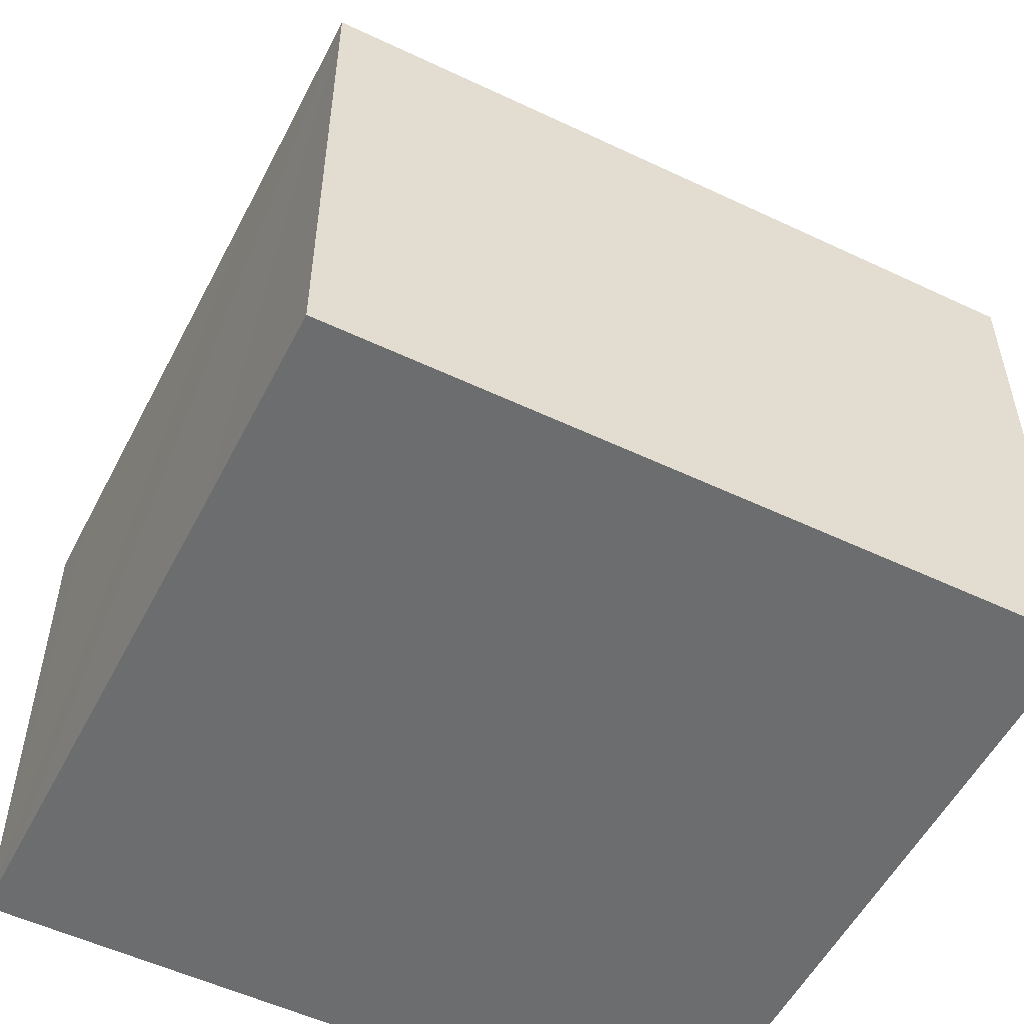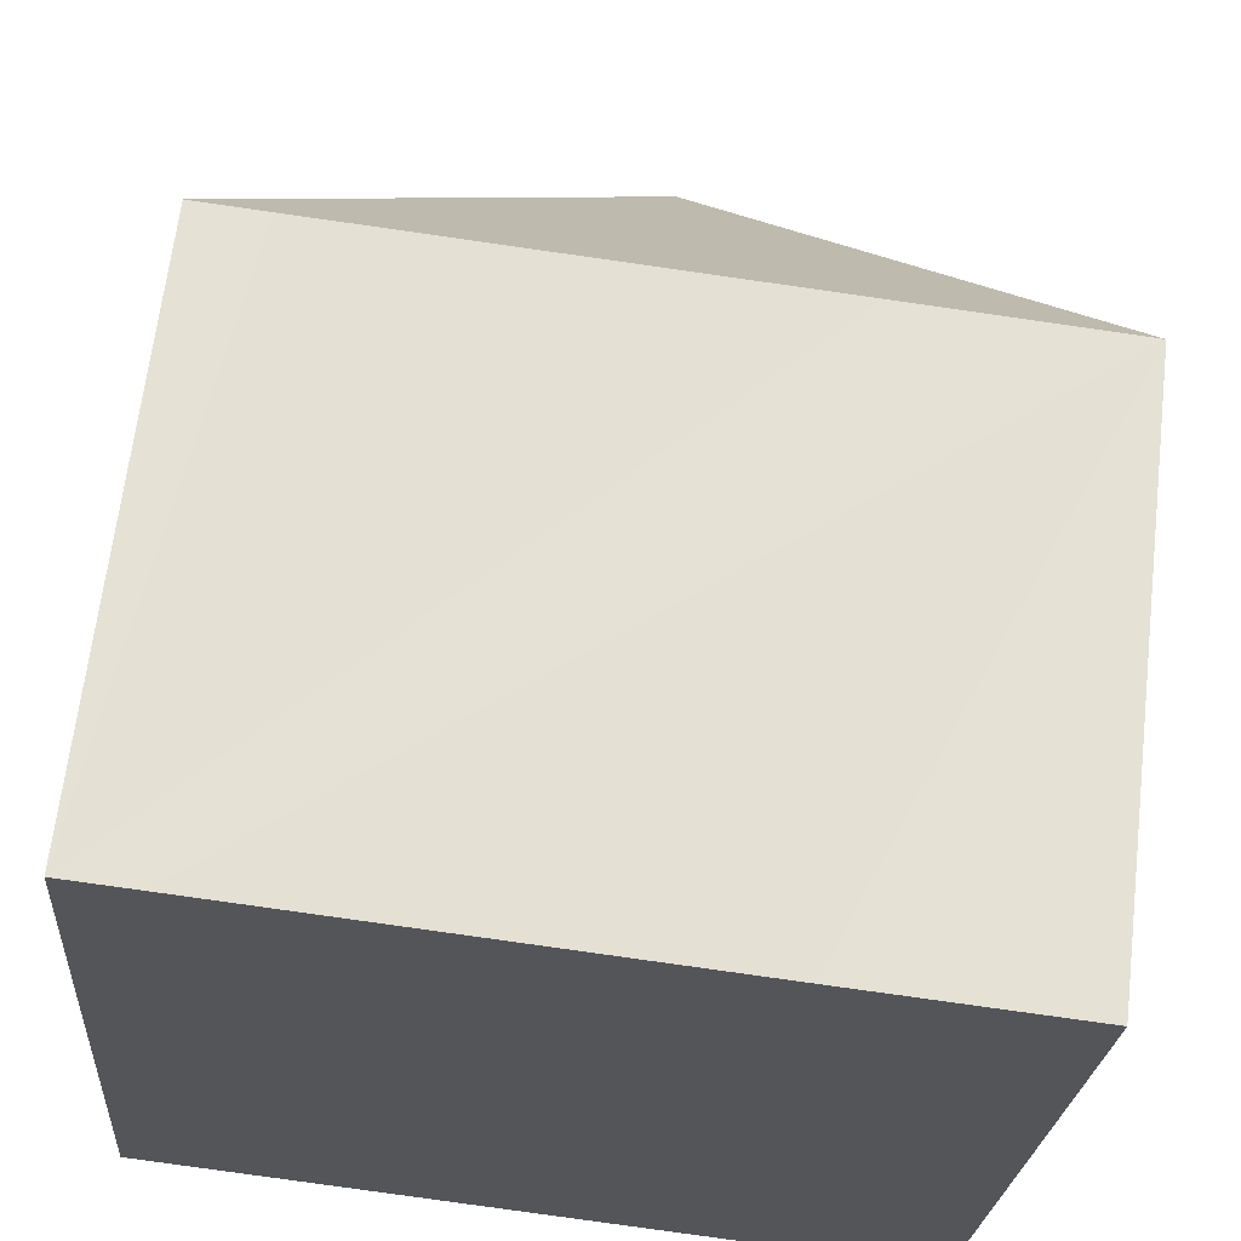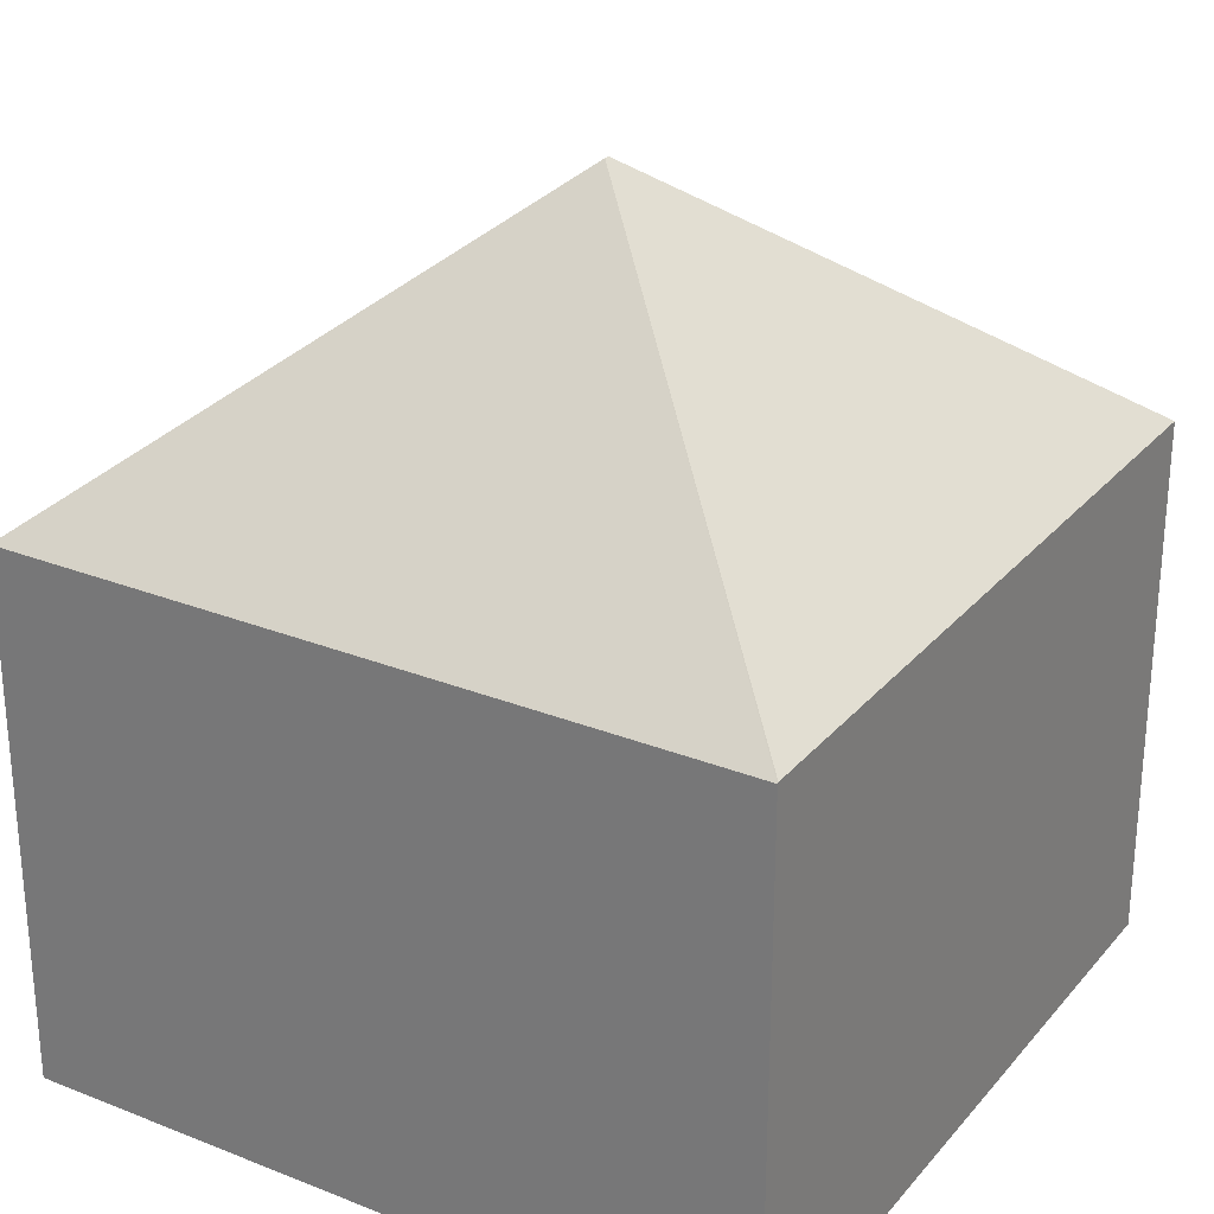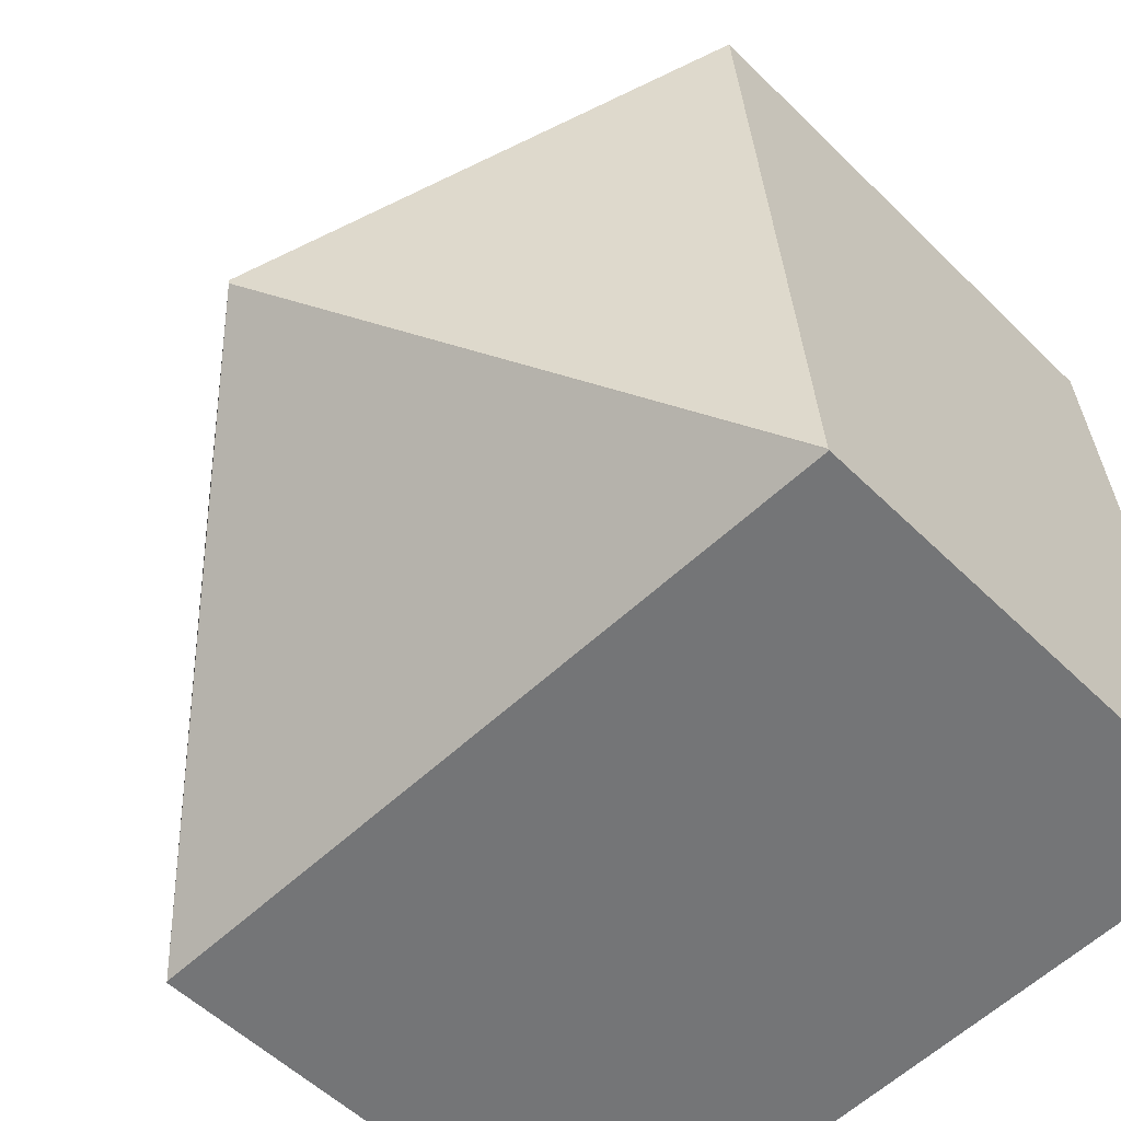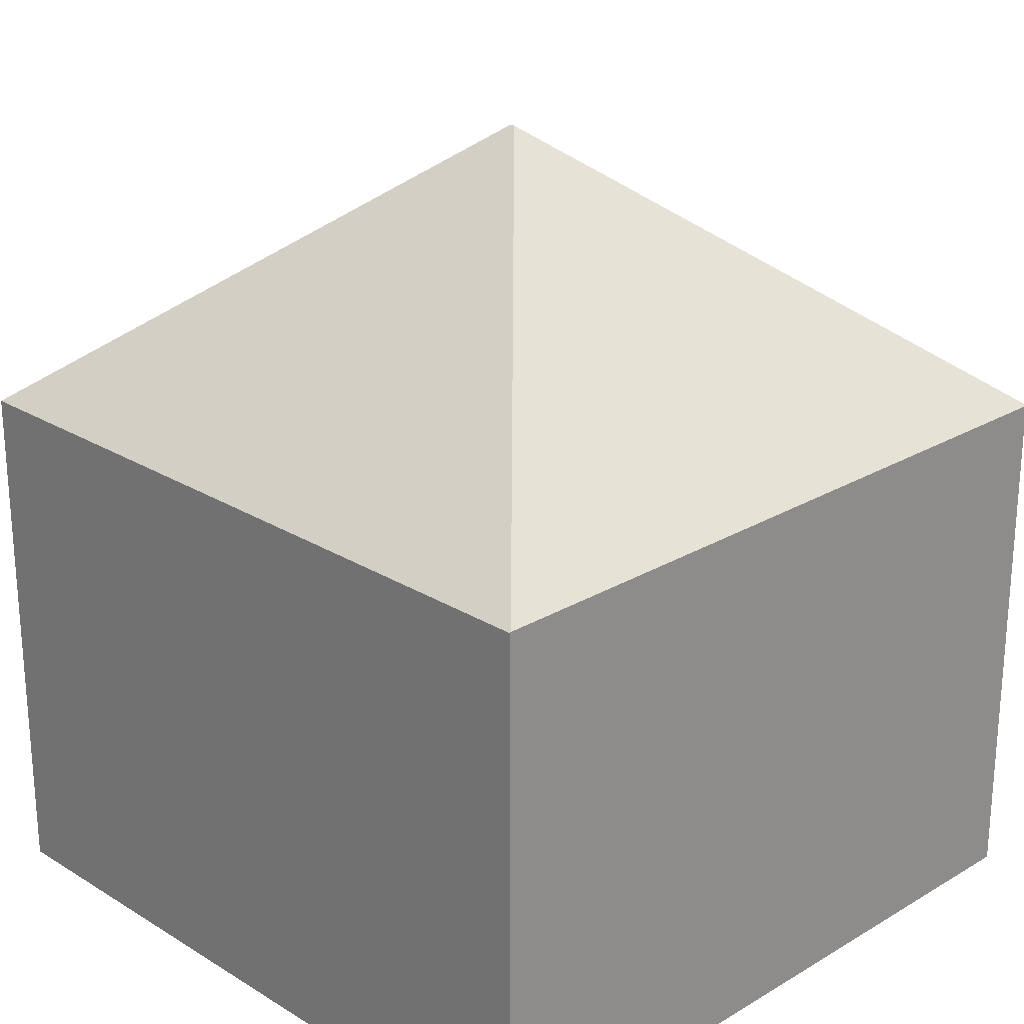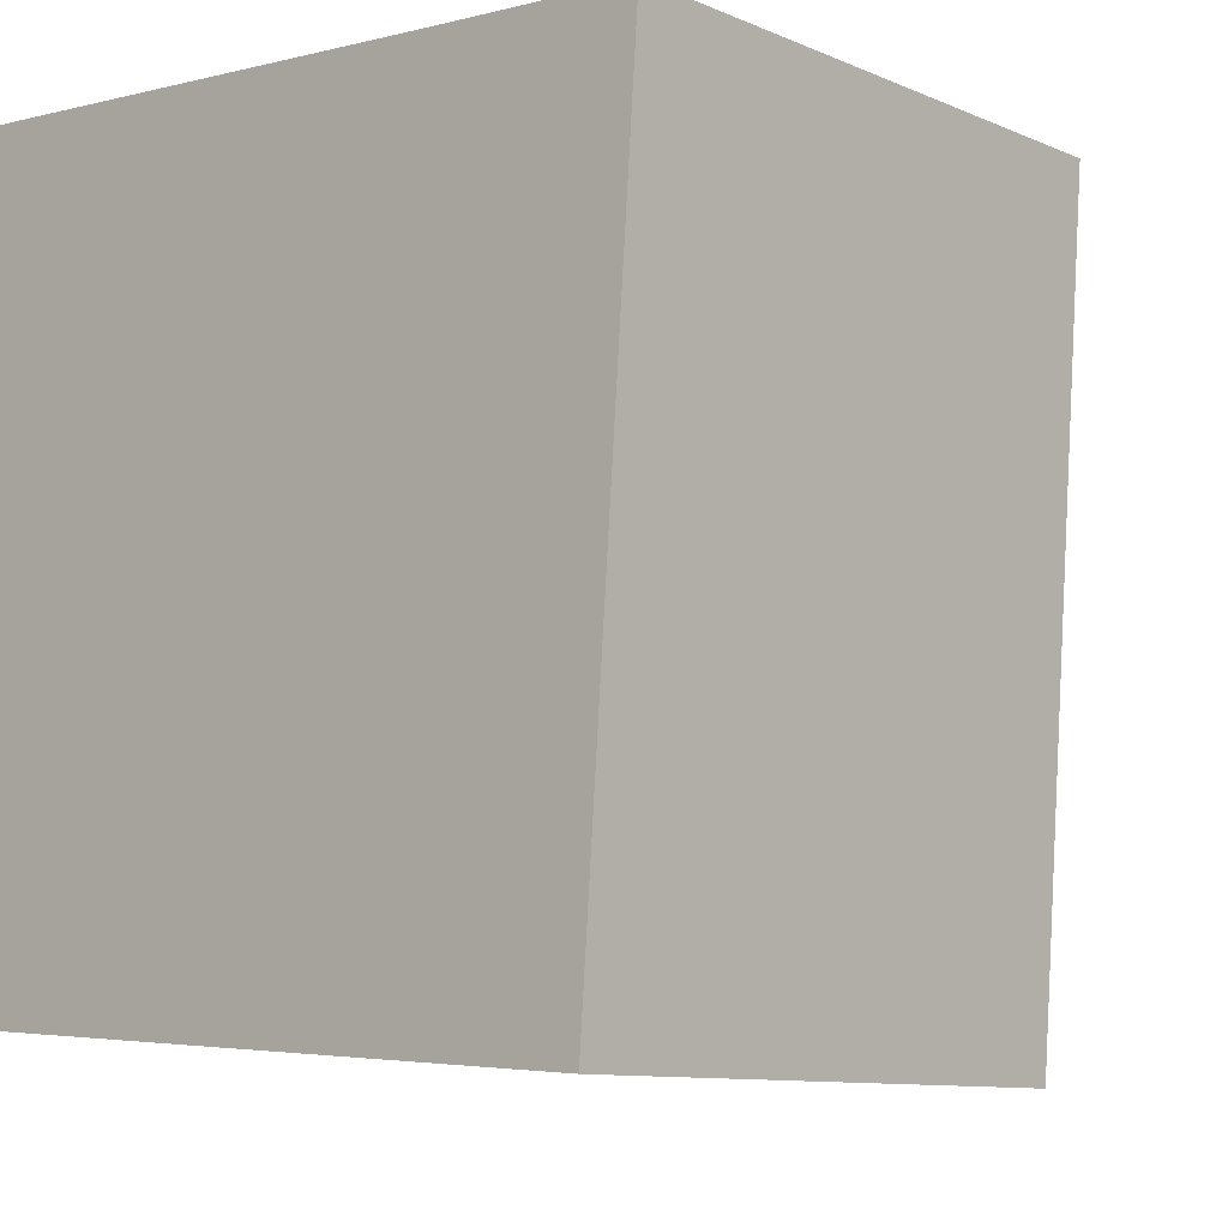
<metadata>
{"format":"obj","ext":"obj","renderer":"f3d","projection":"perspective","resolution":1024,"background":"white","views":[{"elev":-53.9,"azim":67.4,"up":"+Y"},{"elev":65.6,"azim":6.8,"up":"+Z"},{"elev":27.3,"azim":-144.5,"up":"+Y"},{"elev":-53.3,"azim":-136.4,"up":"+Z"},{"elev":24.0,"azim":139.6,"up":"+Y"},{"elev":-9.8,"azim":42.0,"up":"+Z"}]}
</metadata>
<code>
v  6.017 12.58 5.279
v  8.781 8.163 10.69
v  12.03 8.155 10.46
v  1.86 8.153 11.23
v  0.822 8.155 11.31
v  11.19 8.167 -0.814
v  11.21 8.155 -0.815
v  6.011 12.58 5.197
v  0 8.14 4.984e-16
v  0.001 8.155 0.018
v  0 0 0
v  0.822 -6.924e-16 11.31
v  0.001 -1.102e-18 0.018
v  1.86 -6.877e-16 11.23
v  8.781 -6.548e-16 10.69
v  12.03 -6.404e-16 10.46
v  11.21 4.99e-17 -0.815
v  11.19 4.984e-17 -0.814
g defaultobject
f 1 2 3
f 2 1 4
f 4 1 5
f 6 3 7
f 3 6 8
f 3 8 1
f 8 6 9
f 8 9 10
f 1 10 5
f 10 1 8
f 9 5 10
f 5 9 11
f 5 11 12
f 12 11 13
f 12 4 5
f 4 12 2
f 2 12 3
f 3 12 14
f 3 14 15
f 3 15 16
f 16 7 3
f 7 16 17
f 7 9 6
f 9 7 11
f 11 7 18
f 18 7 17
f 13 14 12
f 14 13 11
f 14 11 18
f 14 18 15
f 15 18 16
f 16 18 17

</code>
